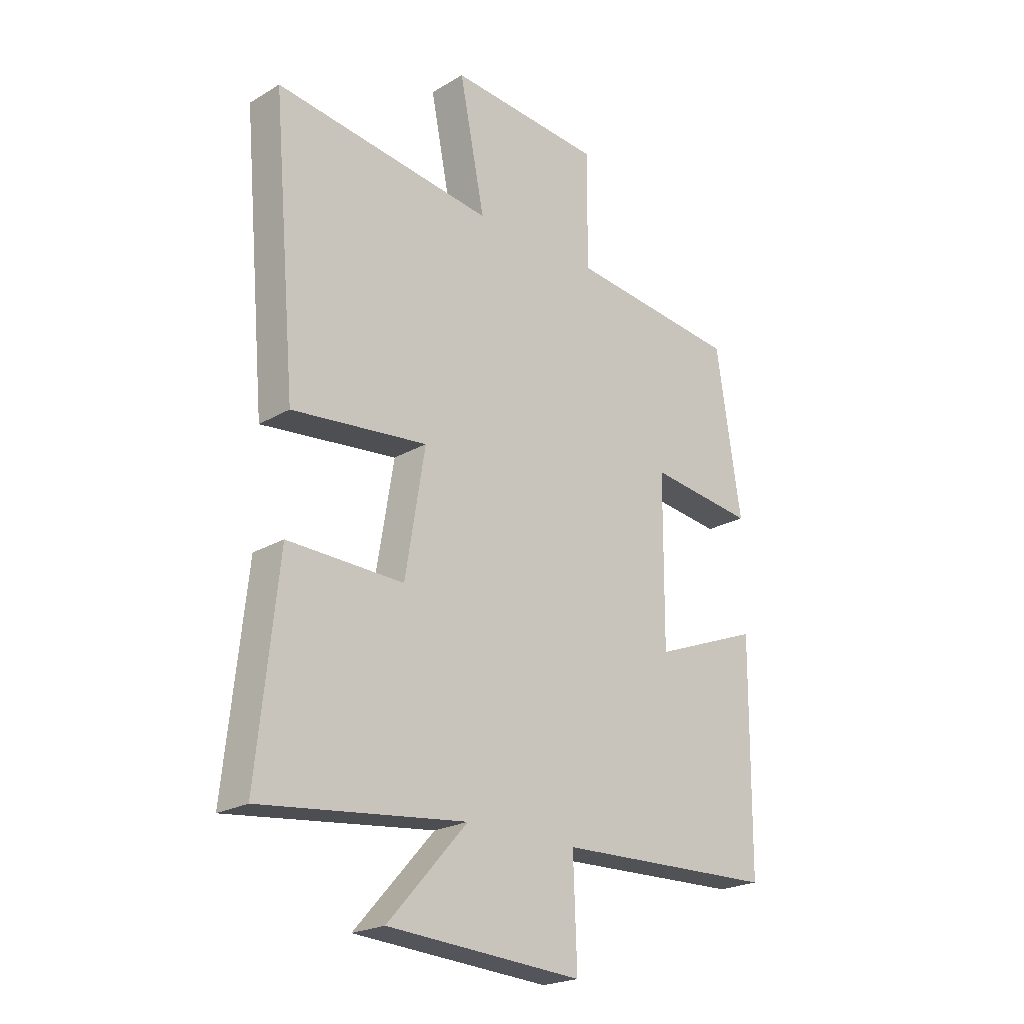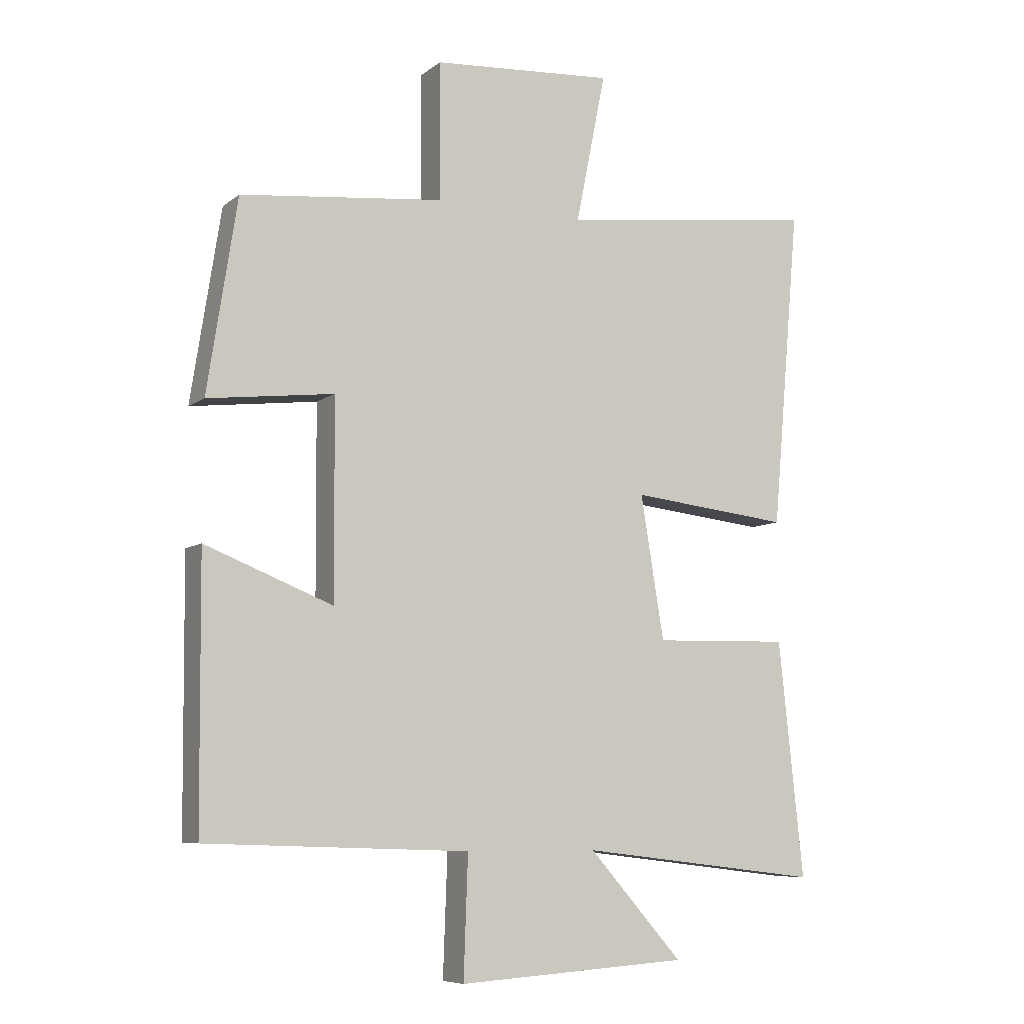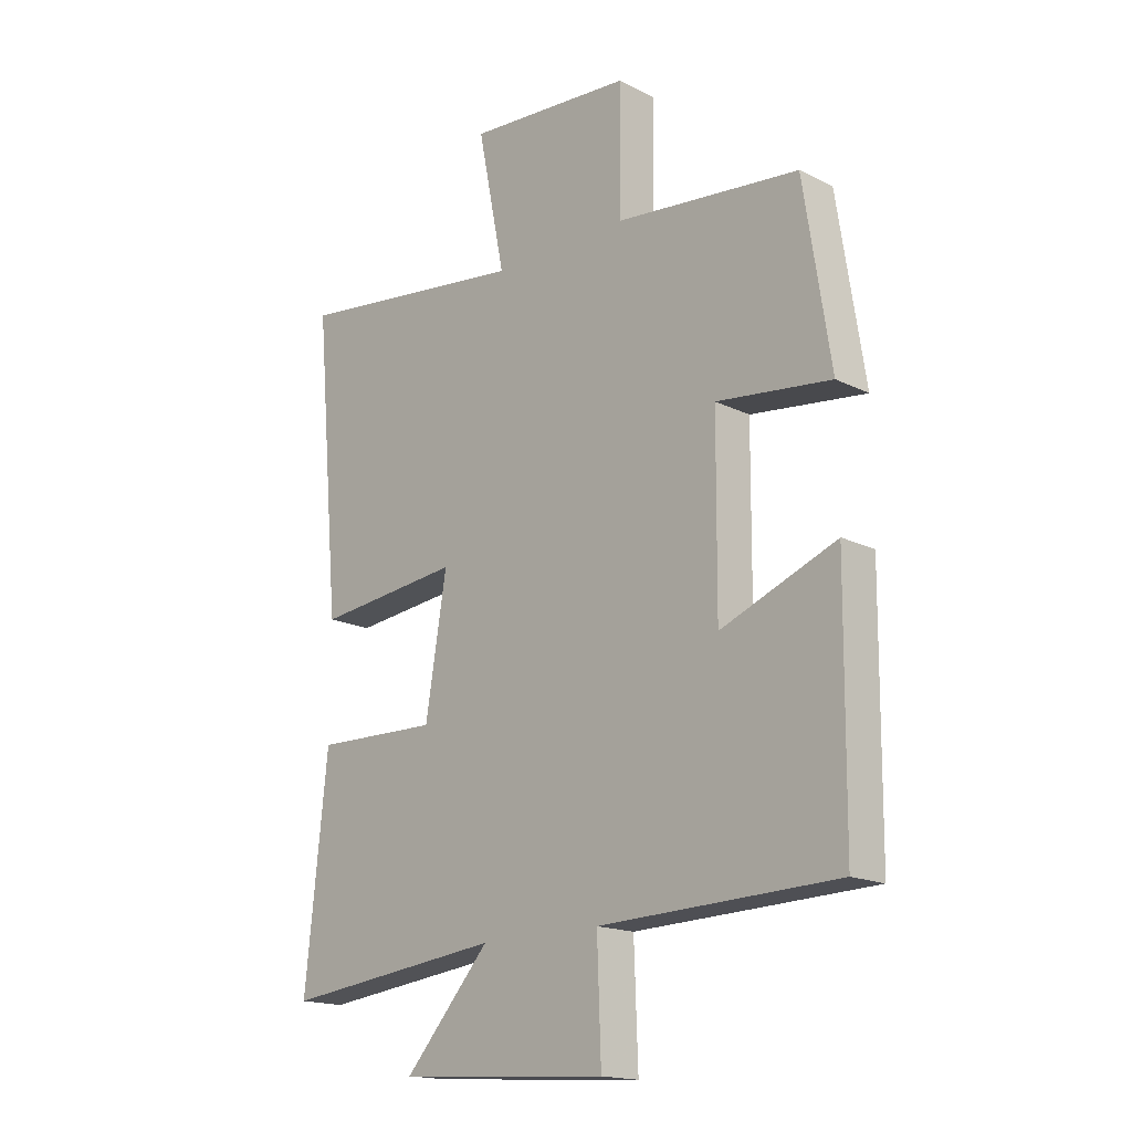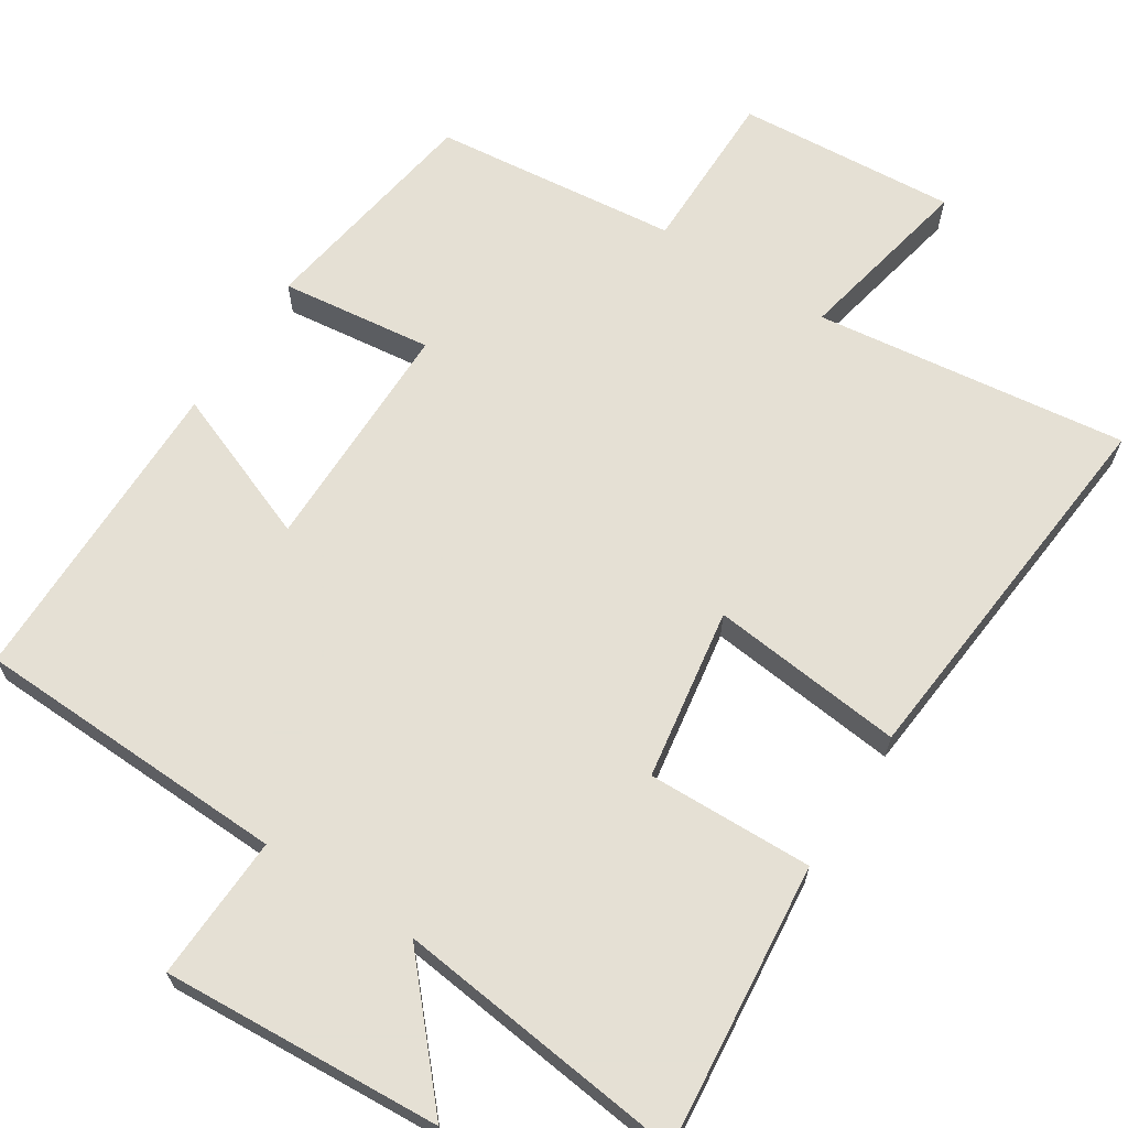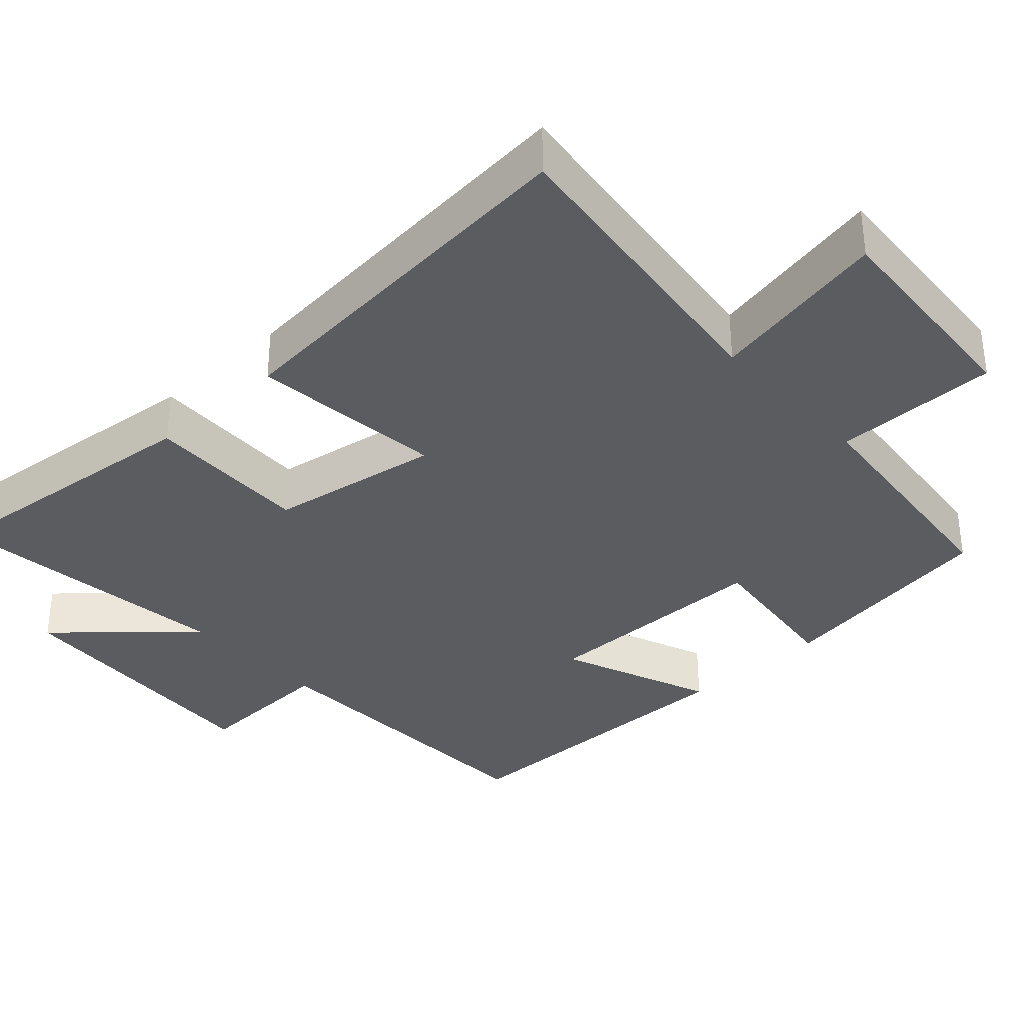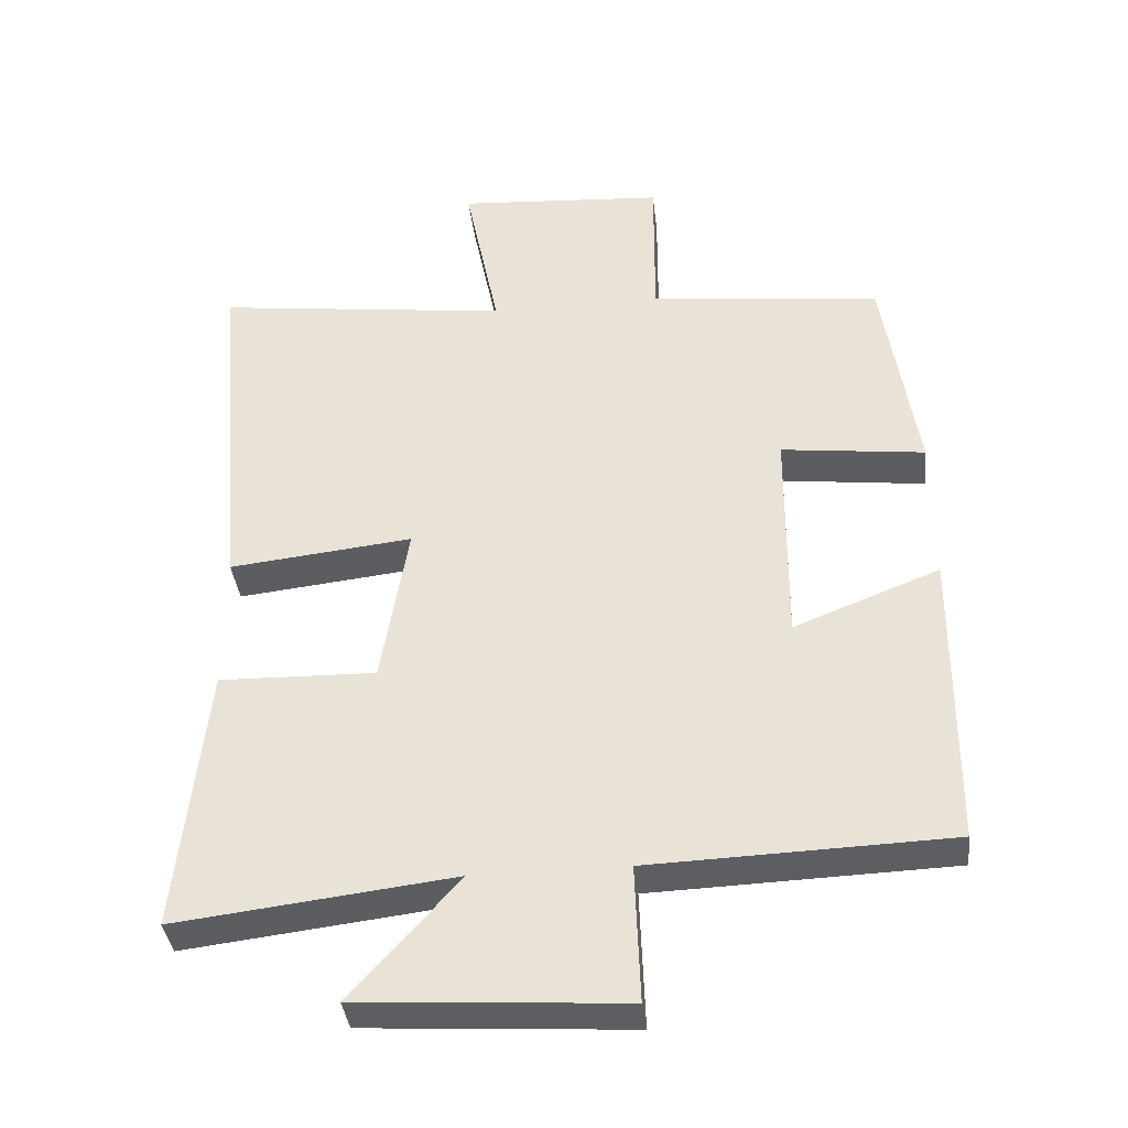
<metadata>
{"format":"obj","ext":"obj","renderer":"f3d","projection":"perspective","resolution":1024,"background":"white","views":[{"elev":-22.3,"azim":-44.6,"up":"+Z"},{"elev":-7.9,"azim":152.2,"up":"+Z"},{"elev":-17.0,"azim":45.2,"up":"+Z"},{"elev":65.9,"azim":-147.1,"up":"+Y"},{"elev":-34.8,"azim":-47.4,"up":"+Y"},{"elev":-38.1,"azim":6.5,"up":"+Z"}]}
</metadata>
<code>
v 0.496 0.07 -0.486
v 0.07 0.07 -0.5
v 0.077 0.07 -0.695
v -0.299 0.07 -0.671
v -0.146 0.07 -0.5
v -0.54 0.07 -0.546
v -0.5 0.07 -0.164
v -0.277 0.07 -0.17
v -0.239 0.07 0.062
v -0.5 0.07 0.034
v -0.546 0.07 0.554
v -0.124 0.07 0.5
v -0.173 0.07 0.744
v 0.123 0.07 0.722
v 0.122 0.07 0.5
v 0.452 0.07 0.464
v 0.5 0.07 0.153
v 0.295 0.07 0.178
v 0.293 0.07 -0.14
v 0.5 0.07 -0.059
v 0.496 0 -0.486
v 0.07 0 -0.5
v 0.077 0 -0.695
v -0.299 0 -0.671
v -0.146 0 -0.5
v -0.54 0 -0.546
v -0.5 0 -0.164
v -0.277 0 -0.17
v -0.239 0 0.062
v -0.5 0 0.034
v -0.546 0 0.554
v -0.124 0 0.5
v -0.173 0 0.744
v 0.123 0 0.722
v 0.122 0 0.5
v 0.452 0 0.464
v 0.5 0 0.153
v 0.295 0 0.178
v 0.293 0 -0.14
v 0.5 0 -0.059
f 19 20 1 2
f 18 19 2
f 15 16 17 18
f 15 18 2
f 12 13 14 15
f 12 15 2
f 9 10 11 12
f 8 9 12 2
f 5 6 7 8
f 5 8 2 3
f 3 4 5
f 22 21 40 39
f 22 39 38
f 38 37 36 35
f 22 38 35
f 35 34 33 32
f 22 35 32
f 32 31 30 29
f 22 32 29 28
f 28 27 26 25
f 23 22 28 25
f 25 24 23
f 1 21 22 2
f 2 22 23 3
f 3 23 24 4
f 4 24 25 5
f 5 25 26 6
f 6 26 27 7
f 7 27 28 8
f 8 28 29 9
f 9 29 30 10
f 10 30 31 11
f 11 31 32 12
f 12 32 33 13
f 13 33 34 14
f 14 34 35 15
f 15 35 36 16
f 16 36 37 17
f 17 37 38 18
f 18 38 39 19
f 19 39 40 20
f 20 40 21 1

</code>
